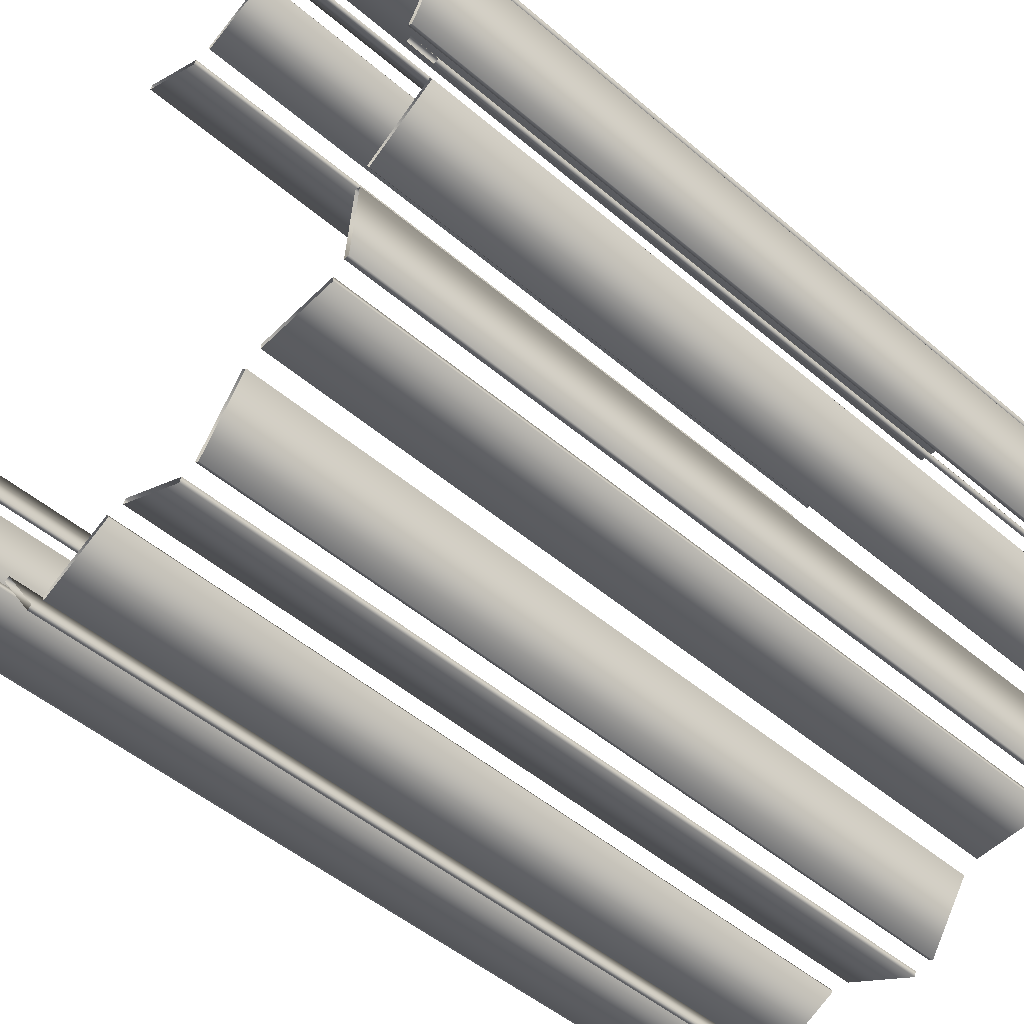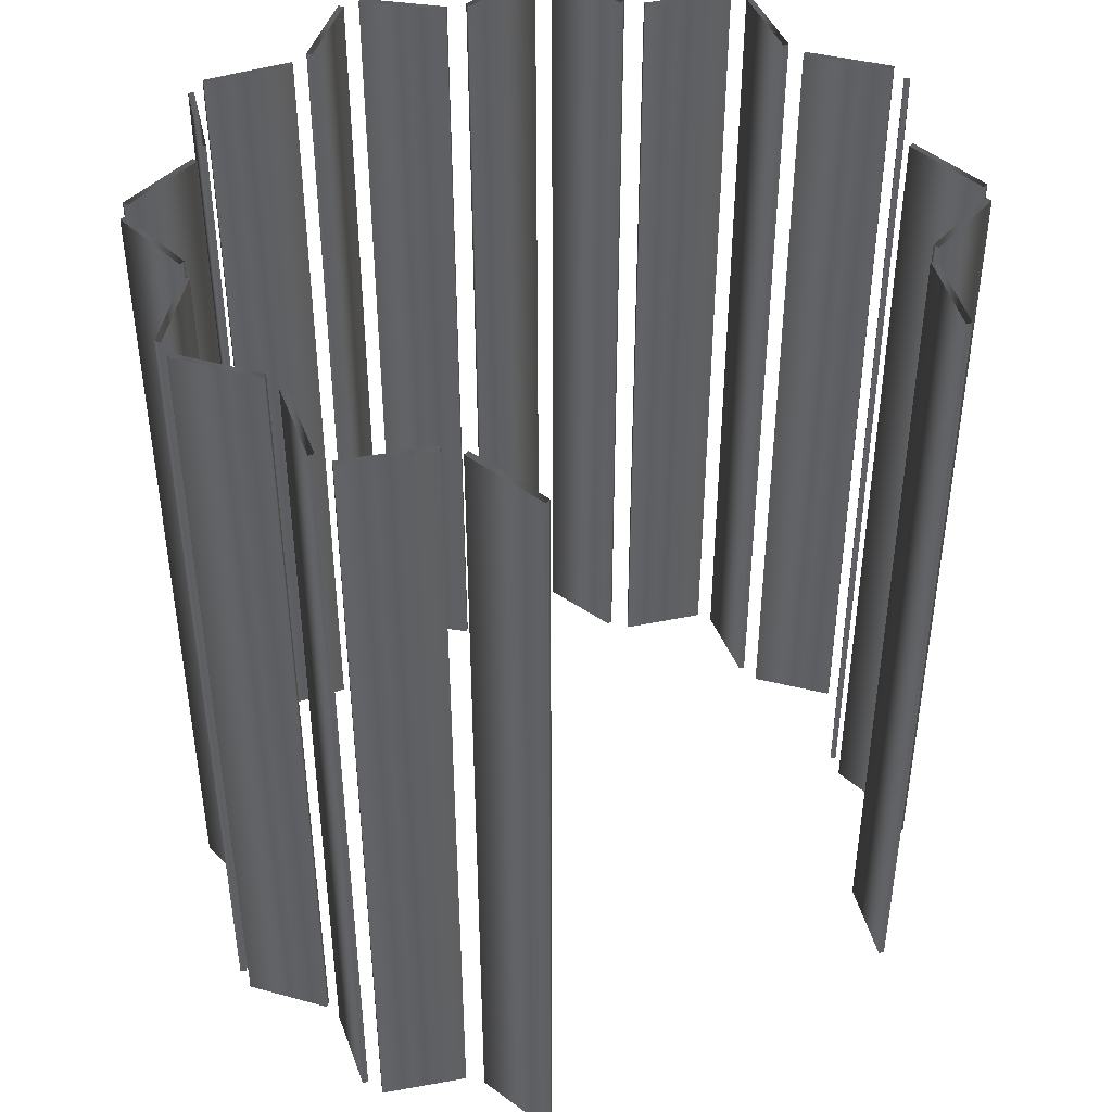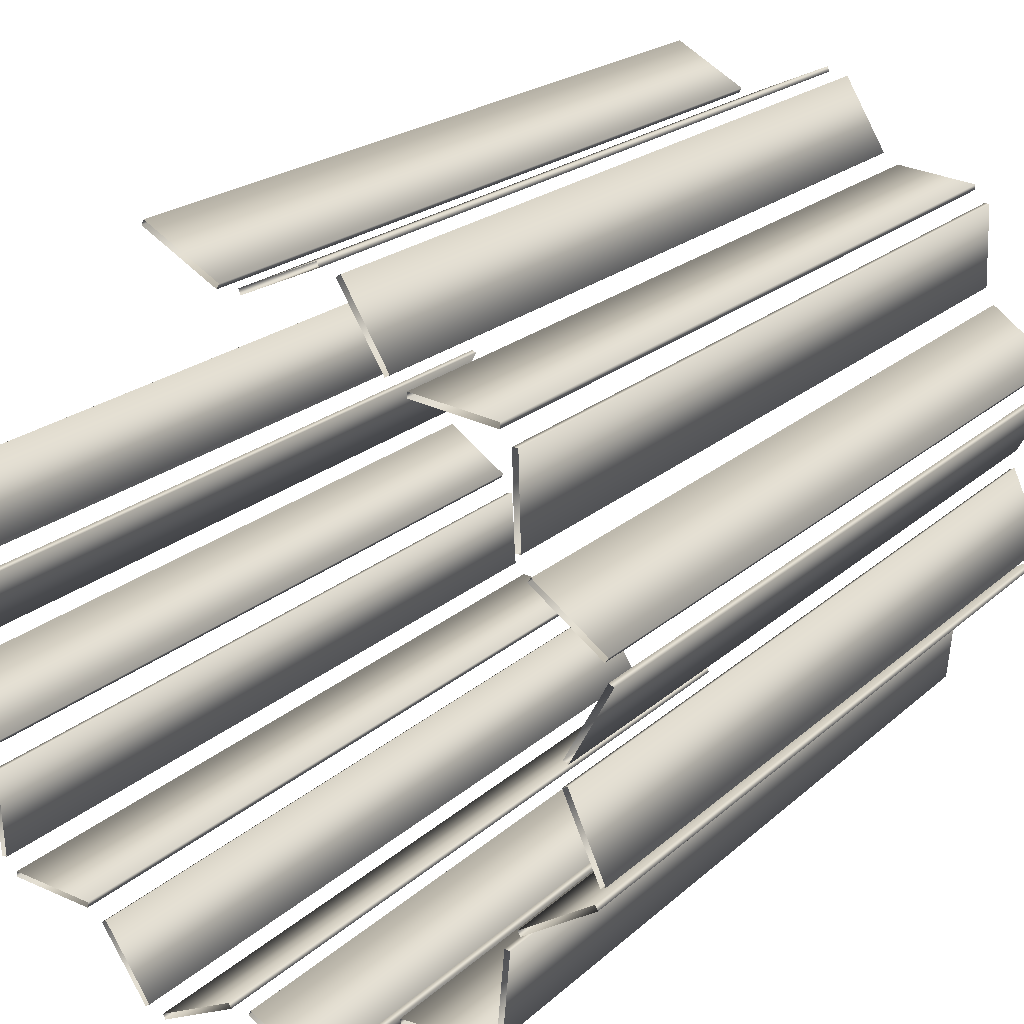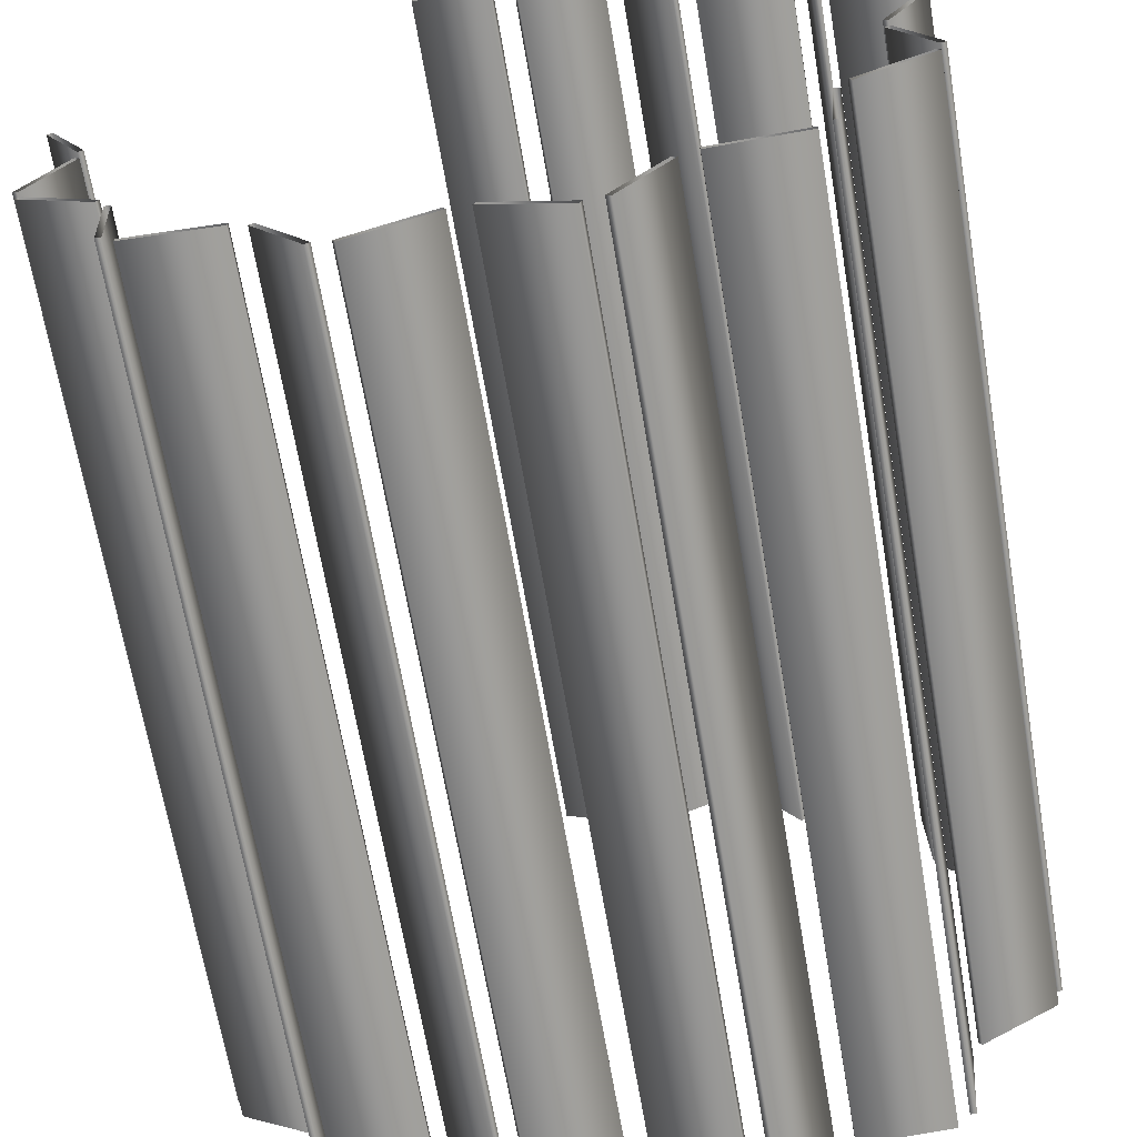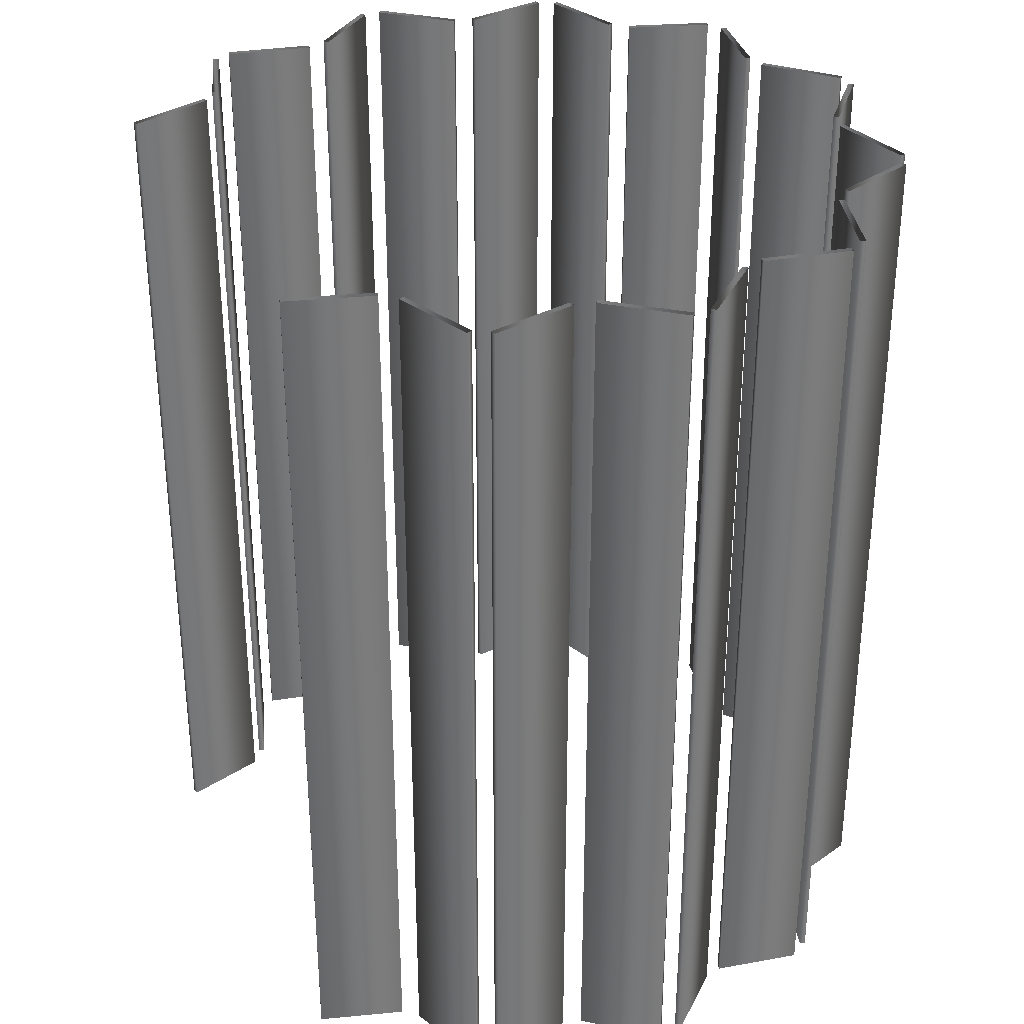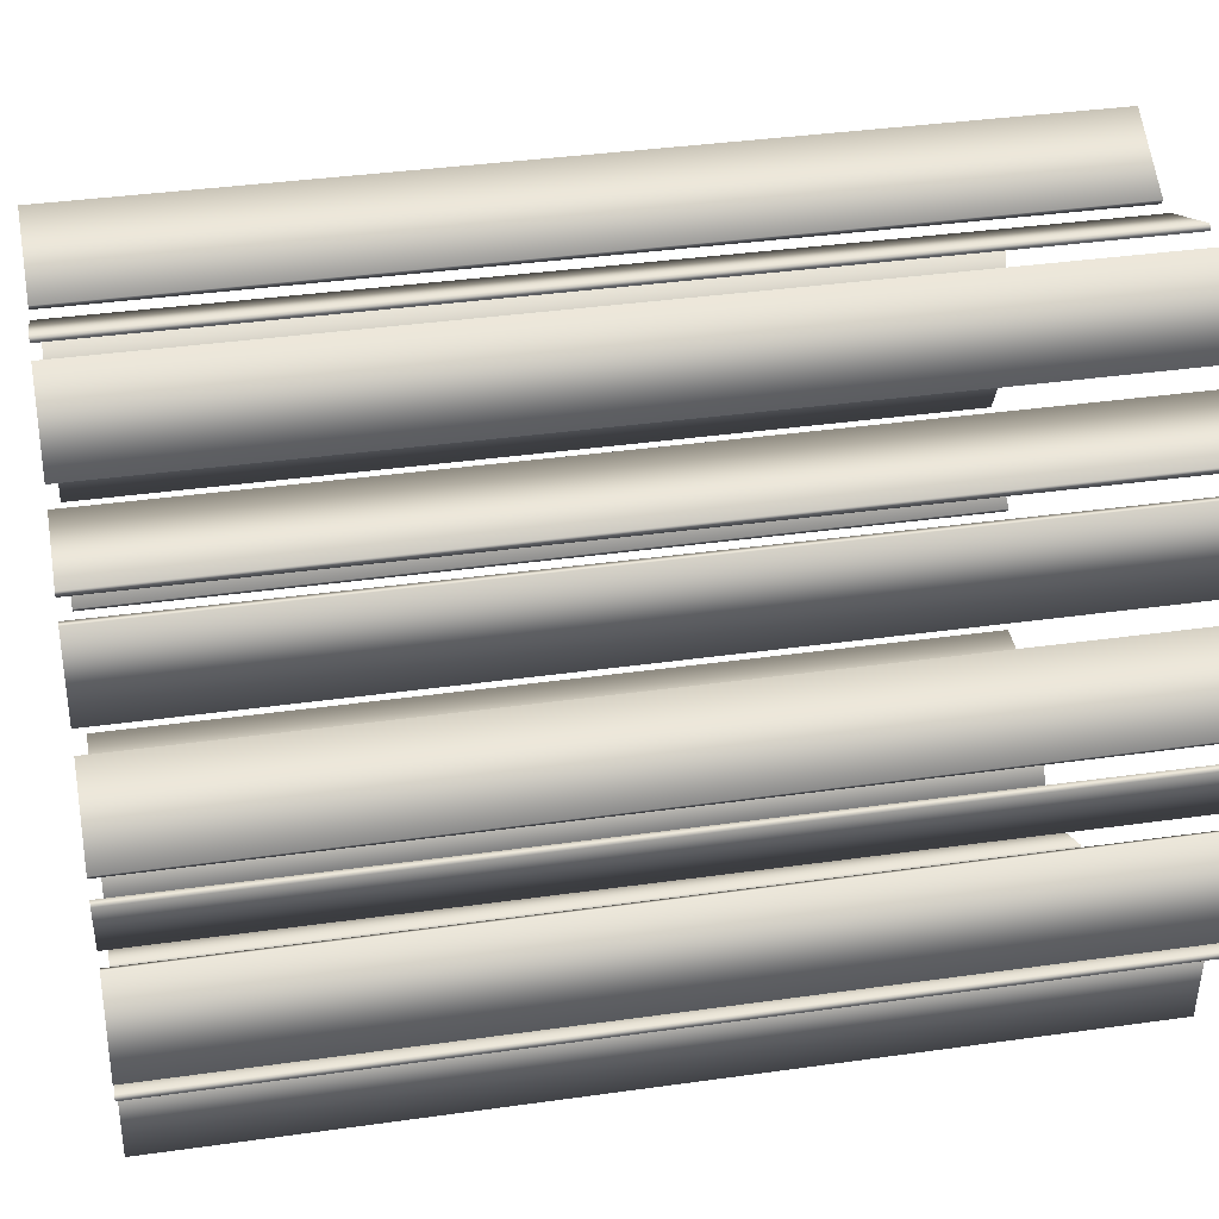
<metadata>
{"format":"obj","ext":"obj","renderer":"f3d","projection":"perspective","resolution":1024,"background":"white","views":[{"elev":-49.2,"azim":-133.4,"up":"+Z"},{"elev":44.3,"azim":12.0,"up":"+Y"},{"elev":21.1,"azim":-146.8,"up":"+Z"},{"elev":-66.8,"azim":-170.4,"up":"+Z"},{"elev":33.0,"azim":108.9,"up":"+Y"},{"elev":36.3,"azim":-100.5,"up":"+Z"}]}
</metadata>
<code>
v 1.301 3 -0.3022
v 1.301 0 -0.3022
v 1.301 3 0.3022
v 1.301 0 0.3022
v 1.283 3 -0.3111
v 1.283 0 -0.3111
v 1.283 3 0.3111
v 1.283 0 0.3111
v 1.28 3 -0.3827
v 1.28 0 -0.3827
v 1.269 3 -0.3661
v 1.269 0 -0.3661
v 1.168 3 -0.03347
v 1.168 0 -0.03347
v 1.168 3 0.03347
v 1.168 0 0.03347
v 1.15 3 -0.04236
v 1.15 0 -0.04236
v 1.15 3 0.04236
v 1.15 0 0.04236
v 1.031 3 -0.5499
v 1.031 0 -0.5499
v 1.019 3 -0.5333
v 1.019 0 -0.5333
v 0.9974 3 -0.6081
v 0.9974 0 -0.6081
v 0.98 3 -0.9076
v 0.98 0 -0.9076
v 0.9774 3 -0.6069
v 0.9774 0 -0.6069
v 0.96 3 -0.9064
v 0.96 0 -0.9064
v 0.9215 3 -0.9669
v 0.9215 0 -0.9669
v 0.9201 3 -0.9469
v 0.9201 0 -0.9469
v 0.6223 3 -0.9886
v 0.6223 0 -0.9886
v 0.6208 3 -0.9687
v 0.6208 0 -0.9687
v 0.5646 3 -1.023
v 0.5646 0 -1.023
v 0.5479 3 -1.012
v 0.5479 0 -1.012
v 0.401 3 -1.274
v 0.401 0 -1.274
v 0.3842 3 -1.263
v 0.3842 0 -1.263
v 0.3294 3 -1.279
v 0.3294 0 -1.279
v 0.3208 3 -1.297
v 0.3208 0 -1.297
v 0.2558 3 1.295
v 0.2558 0 1.295
v 0.2461 3 1.313
v 0.2461 0 1.313
v 0.0588 3 -1.149
v 0.0588 0 -1.149
v 0.05016 3 -1.167
v 0.05016 0 -1.167
v -0.006988 3 1.151
v -0.006988 0 1.151
v -0.01664 3 1.168
v -0.01664 0 1.168
v -0.01677 3 -1.168
v -0.01677 0 -1.168
v -0.02591 3 -1.15
v -0.02591 0 -1.15
v -0.08352 3 1.165
v -0.08352 0 1.165
v -0.09163 3 1.147
v -0.09163 0 1.147
v -0.2836 3 -1.305
v -0.2836 0 -1.305
v -0.2927 3 -1.287
v -0.2927 0 -1.287
v -0.3479 3 -1.274
v -0.3479 0 -1.274
v -0.3577 3 1.287
v -0.3577 0 1.287
v -0.3644 3 -1.285
v -0.3644 0 -1.285
v -0.3659 3 1.269
v -0.3659 0 1.269
v -0.4202 3 1.252
v -0.4202 0 1.252
v -0.4372 3 1.262
v -0.4372 0 1.262
v -0.5187 3 -1.027
v -0.5187 0 -1.027
v -0.5352 3 -1.038
v -0.5352 0 -1.038
v -0.5766 3 0.9956
v -0.5766 0 0.9956
v -0.5929 3 -0.986
v -0.5929 0 -0.986
v -0.5936 3 1.006
v -0.5936 0 1.006
v -0.5938 3 -1.006
v -0.5938 0 -1.006
v -0.6483 3 0.9505
v -0.6483 0 0.9505
v -0.6503 3 0.9704
v -0.6503 0 0.9704
v -0.8926 3 -0.9729
v -0.8926 0 -0.9729
v -0.8935 3 -0.9928
v -0.8935 0 -0.9928
v -0.9337 3 -0.9335
v -0.9337 0 -0.9335
v -0.9468 3 0.9202
v -0.9468 0 0.9202
v -0.9488 3 0.9401
v -0.9488 0 0.9401
v -0.9536 3 -0.9353
v -0.9536 0 -0.9353
v -0.9597 3 -0.6346
v -0.9597 0 -0.6346
v -0.9796 3 -0.6363
v -0.9796 0 -0.6363
v -0.9855 3 0.8786
v -0.9855 0 0.8786
v -0.9944 3 0.5787
v -0.9944 0 0.5787
v -1.004 3 -0.5623
v -1.004 0 -0.5623
v -1.006 3 0.8792
v -1.006 0 0.8792
v -1.014 3 0.5793
v -1.014 0 0.5793
v -1.014 3 -0.5792
v -1.014 0 -0.5792
v -1.034 3 0.504
v -1.034 0 0.504
v -1.046 3 0.5203
v -1.046 0 0.5203
v -1.148 3 -0.07522
v -1.148 0 -0.07522
v -1.151 3 0.009465
v -1.151 0 0.009465
v -1.166 3 -0.06685
v -1.166 0 -0.06685
v -1.168 3 6.494e-05
v -1.168 0 6.494e-05
v -1.258 3 -0.4022
v -1.258 0 -0.4022
v -1.268 3 -0.4191
v -1.268 0 -0.4191
v -1.274 3 -0.3477
v -1.274 0 -0.3477
v -1.278 3 0.3297
v -1.278 0 0.3297
v -1.29 3 0.3459
v -1.29 0 0.3459
v -1.292 3 0.2743
v -1.292 0 0.2743
v -1.292 3 -0.3393
v -1.292 0 -0.3393
v -1.309 3 0.2649
v -1.309 0 0.2649
f 6 18 17 5
f 18 14 13 17
f 14 2 1 13
f 2 6 5 1
f 32 30 29 31
f 30 26 25 29
f 26 28 27 25
f 28 32 31 27
f 48 44 43 47
f 44 42 41 43
f 42 46 45 41
f 46 48 47 45
f 76 68 67 75
f 68 66 65 67
f 66 74 73 65
f 74 76 75 73
f 106 96 95 105
f 96 100 99 95
f 100 108 107 99
f 108 106 105 107
f 146 126 125 145
f 126 132 131 125
f 132 148 147 131
f 148 146 145 147
f 156 140 139 155
f 140 144 143 139
f 144 160 159 143
f 160 156 155 159
f 122 124 123 121
f 124 130 129 123
f 130 128 127 129
f 128 122 121 127
f 86 94 93 85
f 94 98 97 93
f 98 88 87 97
f 88 86 85 87
f 54 62 61 53
f 62 64 63 61
f 64 56 55 63
f 56 54 53 55
f 8 4 3 7
f 4 16 15 3
f 16 20 19 15
f 20 8 7 19
f 12 10 9 11
f 10 22 21 9
f 22 24 23 21
f 24 12 11 23
f 36 34 33 35
f 34 38 37 33
f 38 40 39 37
f 40 36 35 39
f 50 52 51 49
f 52 60 59 51
f 60 58 57 59
f 58 50 49 57
f 78 82 81 77
f 82 92 91 81
f 92 90 89 91
f 90 78 77 89
f 110 116 115 109
f 116 120 119 115
f 120 118 117 119
f 118 110 109 117
f 150 158 157 149
f 158 142 141 157
f 142 138 137 141
f 138 150 149 137
f 152 154 153 151
f 154 136 135 153
f 136 134 133 135
f 134 152 151 133
f 112 114 113 111
f 114 104 103 113
f 104 102 101 103
f 102 112 111 101
f 84 80 79 83
f 80 70 69 79
f 70 72 71 69
f 72 84 83 71

</code>
